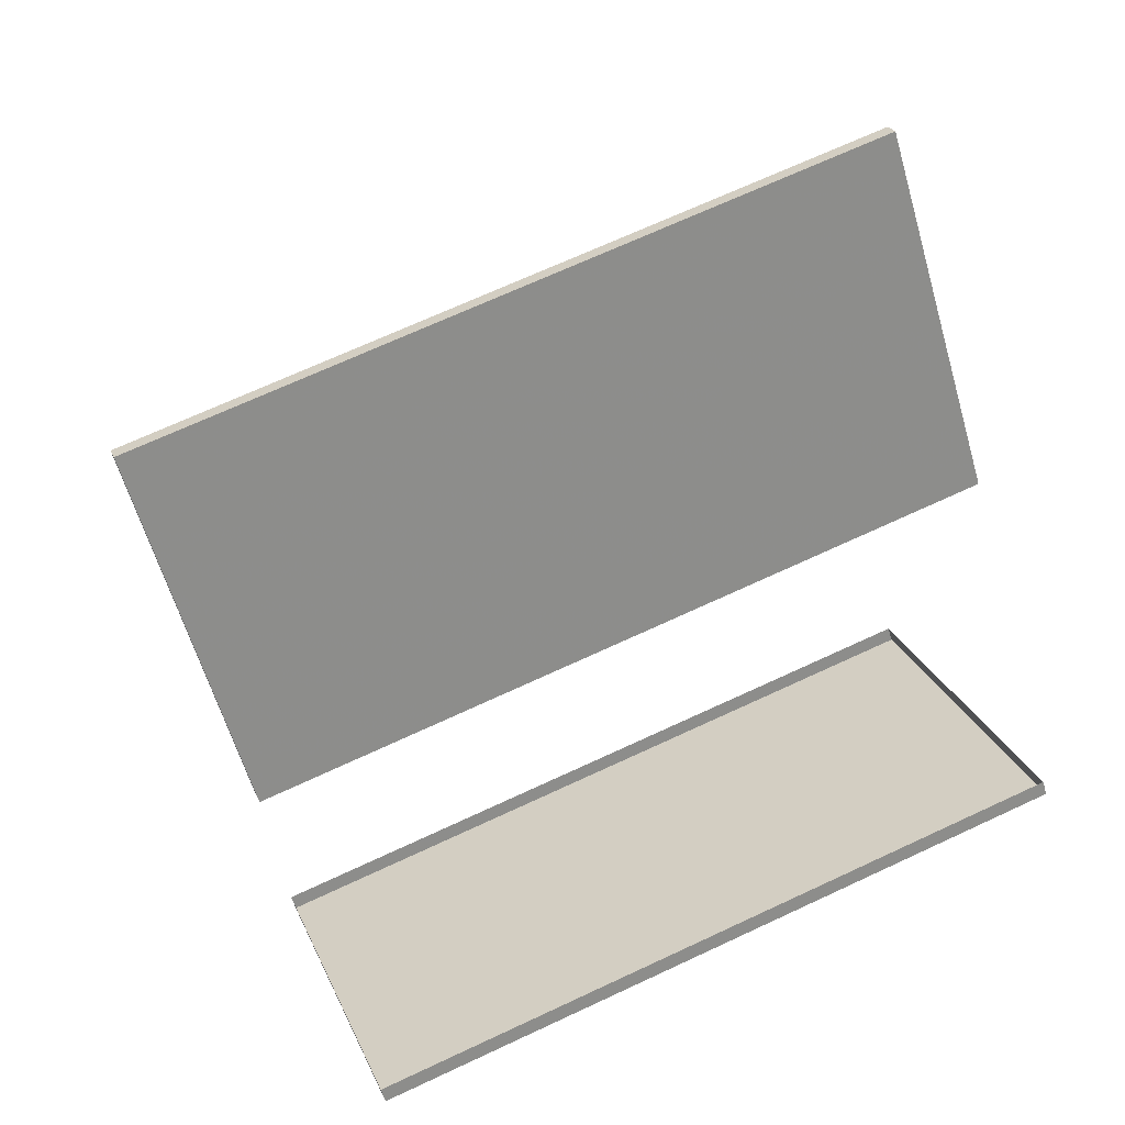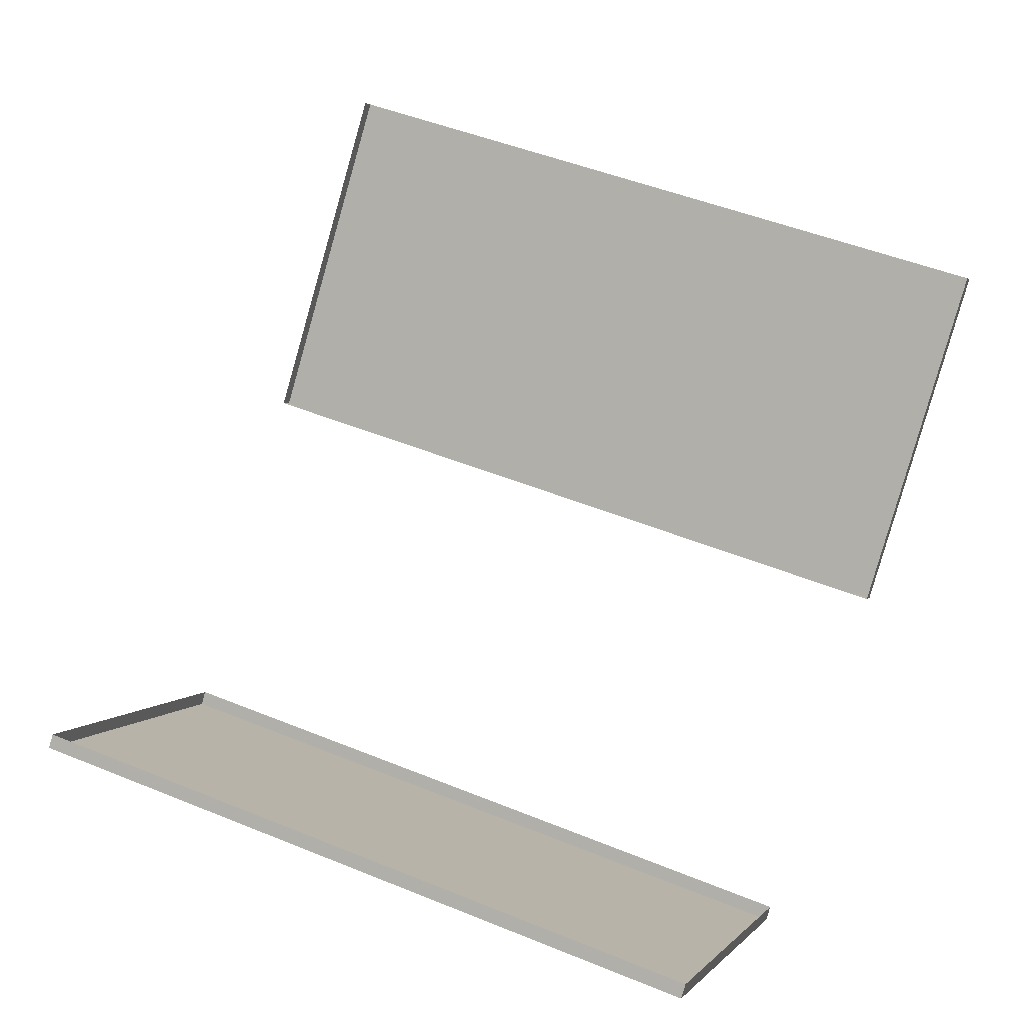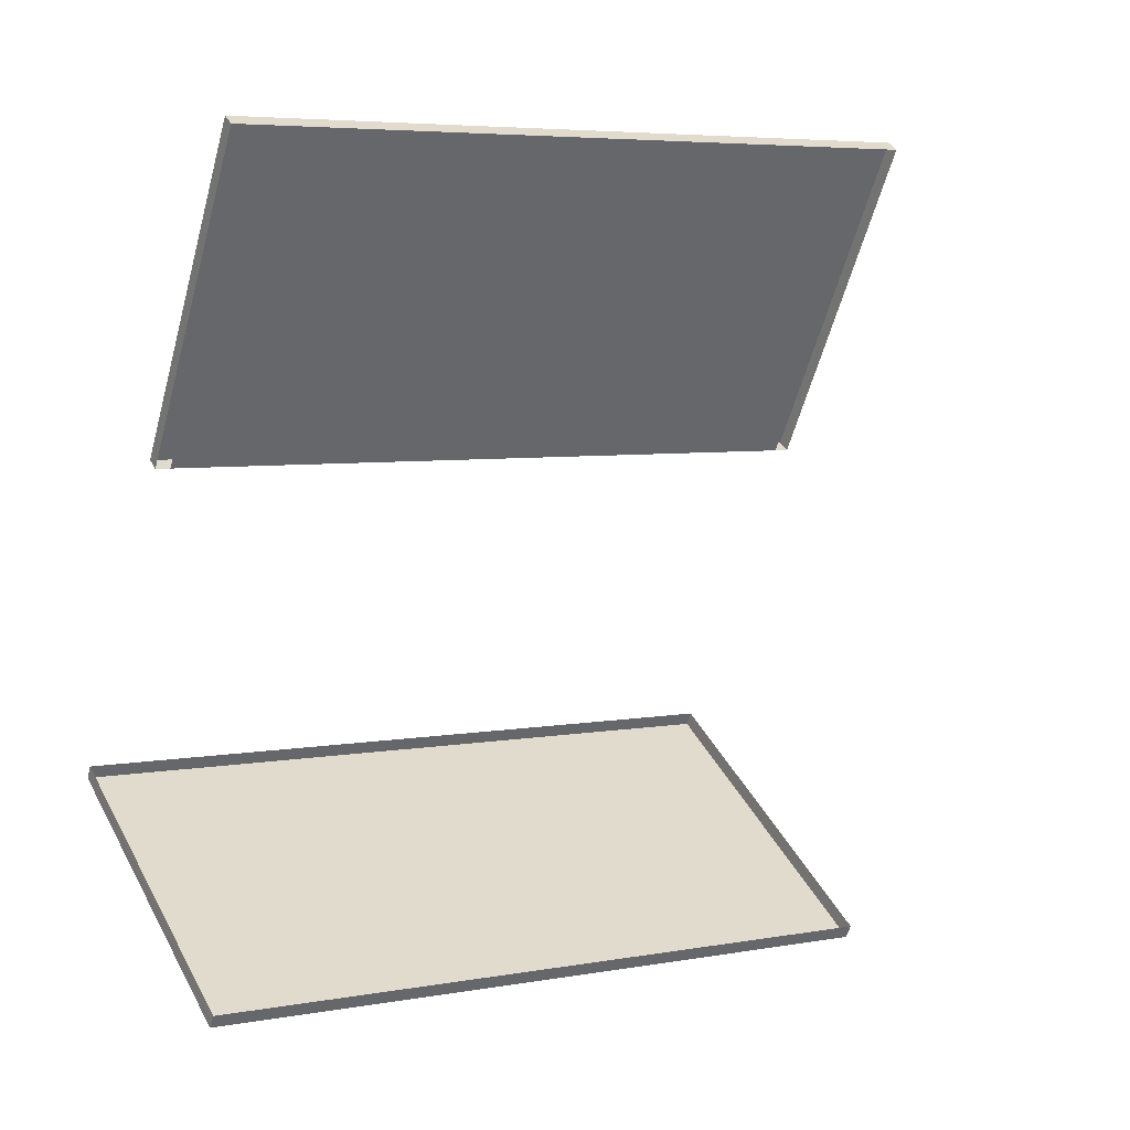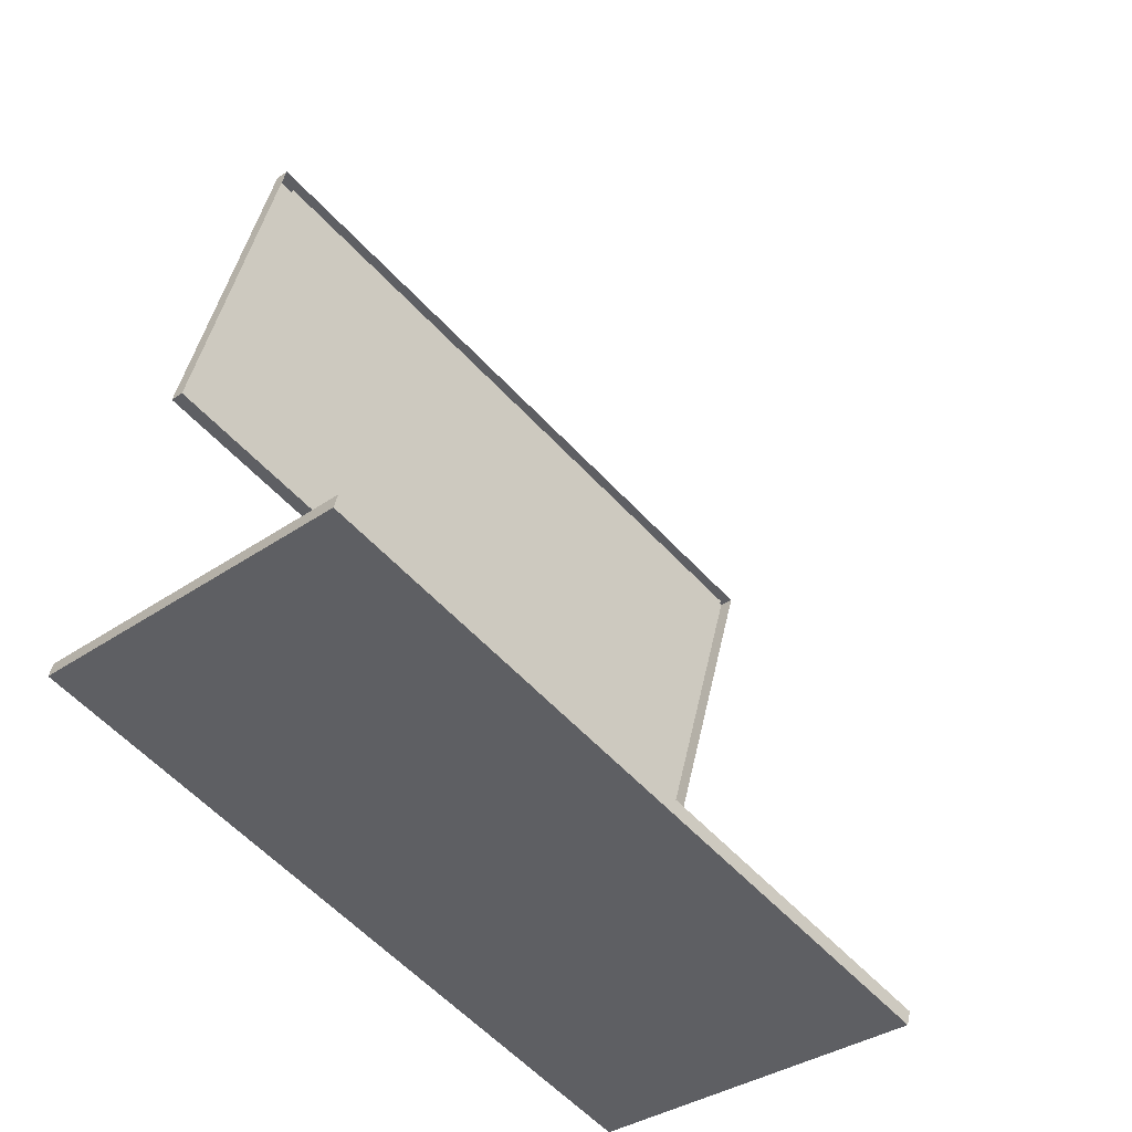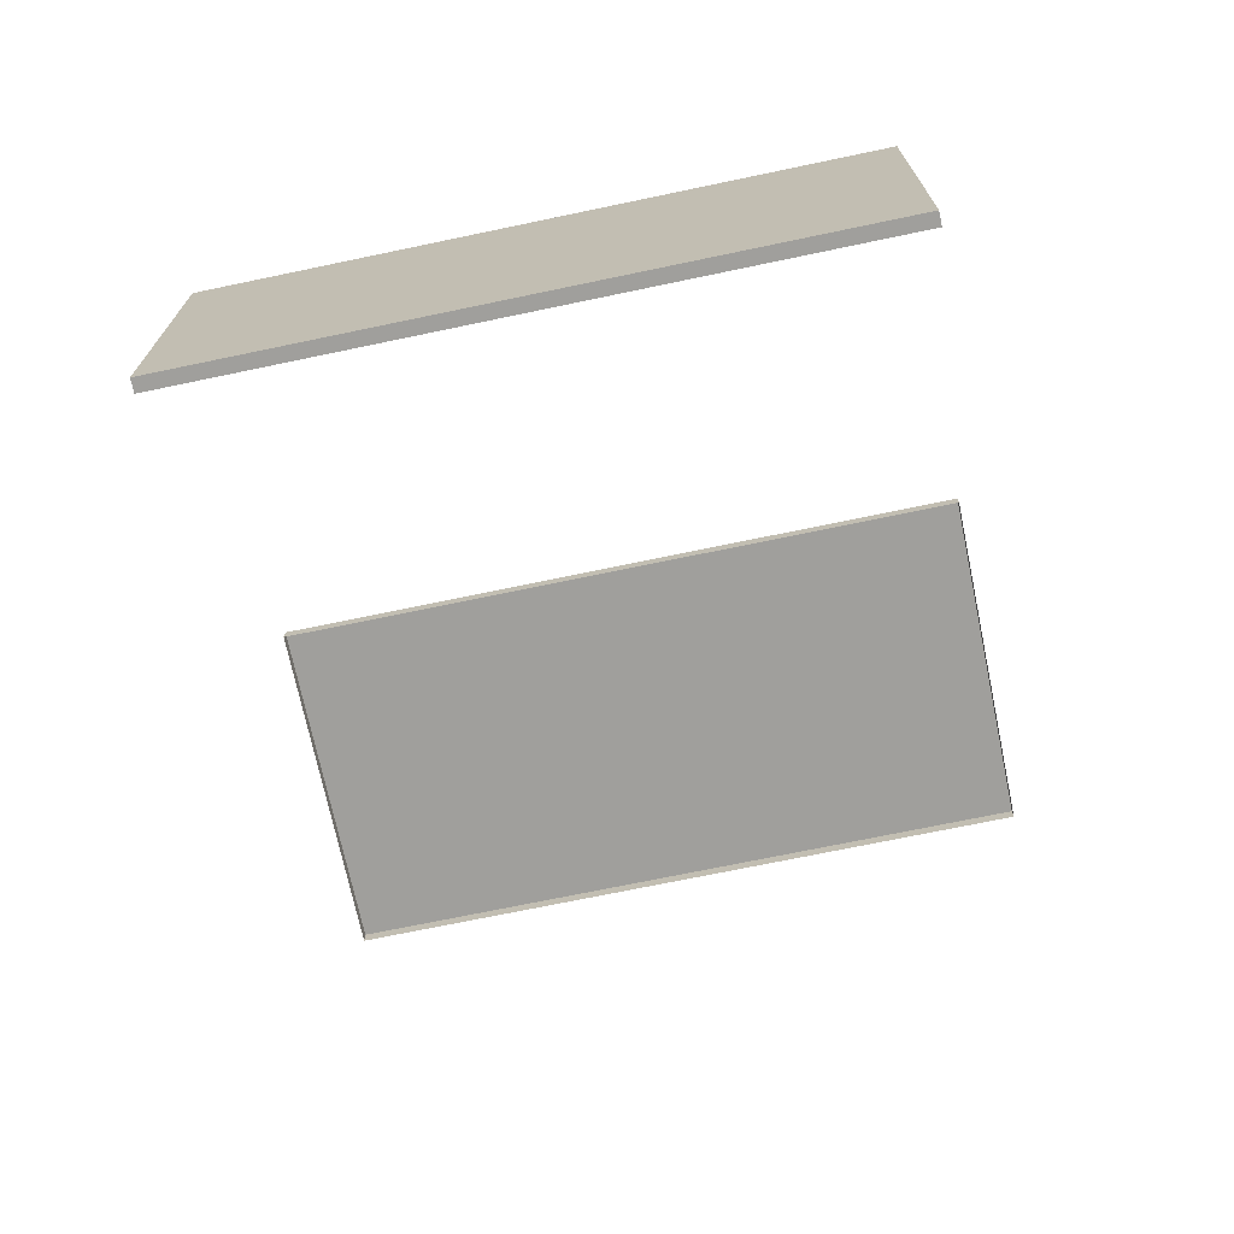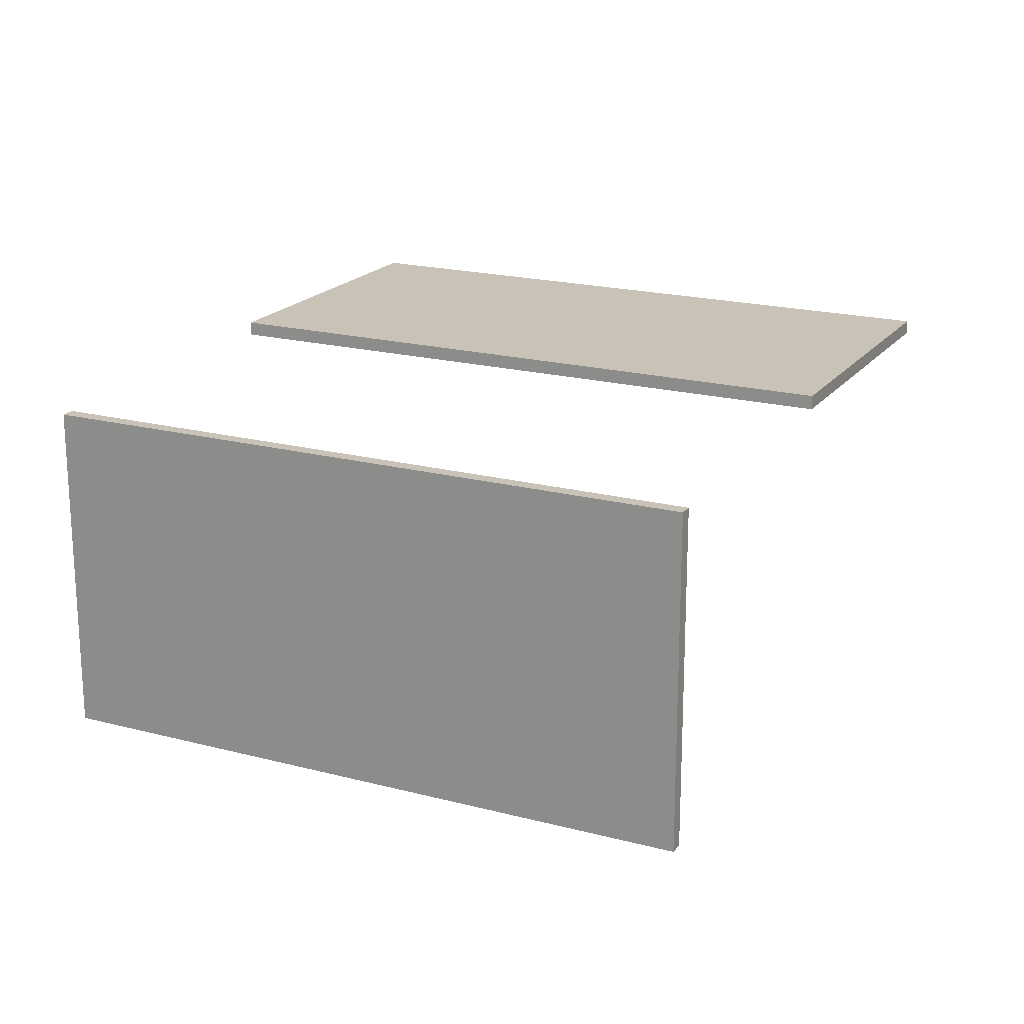
<metadata>
{"format":"obj","ext":"obj","renderer":"f3d","projection":"perspective","resolution":1024,"background":"white","views":[{"elev":25.2,"azim":161.1,"up":"+Z"},{"elev":3.3,"azim":19.1,"up":"+Z"},{"elev":40.2,"azim":-25.7,"up":"+Z"},{"elev":-33.5,"azim":-46.0,"up":"+Z"},{"elev":-71.2,"azim":-151.3,"up":"+Y"},{"elev":19.5,"azim":-137.0,"up":"+Y"}]}
</metadata>
<code>
v 3057 -201 1.082e+04
v 3057 -203 1.082e+04
v 3053 -203 1.081e+04
v 3053 -201 1.081e+04
v 3057 -201 1.082e+04
v 3053 -203 1.081e+04
v 3057 -203 1.082e+04
v 3057 -201 1.082e+04
v 3055 -201 1.082e+04
v 3055 -203 1.082e+04
v 3057 -203 1.082e+04
v 3055 -201 1.082e+04
v 3057 -201 1.082e+04
v 3053 -201 1.081e+04
v 3051 -201 1.081e+04
v 3055 -201 1.082e+04
v 3057 -201 1.082e+04
v 3051 -201 1.081e+04
v 2965 -203 1.084e+04
v 2965 -201 1.084e+04
v 2961 -201 1.083e+04
v 2961 -203 1.083e+04
v 2965 -203 1.084e+04
v 2961 -201 1.083e+04
v 2963 -203 1.083e+04
v 3051 -203 1.081e+04
v 3054 -203 1.082e+04
v 2966 -203 1.084e+04
v 2963 -203 1.083e+04
v 3054 -203 1.082e+04
v 3055 -203 1.082e+04
v 3055 -201 1.082e+04
v 2965 -201 1.084e+04
v 2967 -203 1.084e+04
v 3055 -203 1.082e+04
v 2965 -201 1.084e+04
v 2965 -203 1.084e+04
v 2967 -203 1.084e+04
v 2965 -201 1.084e+04
v 2965 -201 1.084e+04
v 3055 -201 1.082e+04
v 3051 -201 1.081e+04
v 2961 -201 1.083e+04
v 2965 -201 1.084e+04
v 3051 -201 1.081e+04
v 3028 -203 1.072e+04
v 3029 -203 1.072e+04
v 3029 -251 1.072e+04
v 3028 -251 1.072e+04
v 3028 -203 1.072e+04
v 3029 -251 1.072e+04
v 3043 -201 1.077e+04
v 3053 -201 1.081e+04
v 3053 -203 1.081e+04
v 3043 -203 1.077e+04
v 3043 -201 1.077e+04
v 3053 -203 1.081e+04
v 2937 -203 1.075e+04
v 2936 -203 1.075e+04
v 2936 -251 1.075e+04
v 2937 -251 1.075e+04
v 2937 -203 1.075e+04
v 2936 -251 1.075e+04
v 2951 -203 1.08e+04
v 2961 -203 1.083e+04
v 2961 -201 1.083e+04
v 2951 -201 1.08e+04
v 2951 -203 1.08e+04
v 2961 -201 1.083e+04
v 3029 -203 1.072e+04
v 3028 -203 1.072e+04
v 2936 -203 1.075e+04
v 2937 -203 1.075e+04
v 3029 -203 1.072e+04
v 2936 -203 1.075e+04
v 2953 -203 1.08e+04
v 3041 -203 1.077e+04
v 3051 -203 1.081e+04
v 2963 -203 1.083e+04
v 2953 -203 1.08e+04
v 3051 -203 1.081e+04
v 3051 -201 1.081e+04
v 3053 -201 1.081e+04
v 3043 -201 1.077e+04
v 2961 -201 1.083e+04
v 3051 -201 1.081e+04
v 3043 -201 1.077e+04
v 2951 -201 1.08e+04
v 2961 -201 1.083e+04
v 3043 -201 1.077e+04
v 3041 -203 1.077e+04
v 2953 -203 1.08e+04
v 2951 -203 1.08e+04
v 3043 -203 1.077e+04
v 3041 -203 1.077e+04
v 2951 -203 1.08e+04
v 3043 -201 1.077e+04
v 3043 -203 1.077e+04
v 2951 -203 1.08e+04
v 2951 -201 1.08e+04
v 3043 -201 1.077e+04
v 2951 -203 1.08e+04
v 3028 -251 1.072e+04
v 3029 -251 1.072e+04
v 2937 -251 1.075e+04
v 2936 -251 1.075e+04
v 3028 -251 1.072e+04
v 2937 -251 1.075e+04
v 2936 -203 1.075e+04
v 3028 -203 1.072e+04
v 3028 -251 1.072e+04
v 2936 -251 1.075e+04
v 2936 -203 1.075e+04
v 3028 -251 1.072e+04
f 1 2 3
f 4 5 6
f 7 8 9
f 10 11 12
f 13 14 15
f 16 17 18
f 19 20 21
f 22 23 24
f 25 26 27
f 28 29 30
f 31 32 33
f 34 35 36
f 37 38 39
f 40 41 42
f 43 44 45
f 46 47 48
f 49 50 51
f 52 53 54
f 55 56 57
f 58 59 60
f 61 62 63
f 64 65 66
f 67 68 69
f 70 71 72
f 73 74 75
f 76 77 78
f 79 80 81
f 82 83 84
f 85 86 87
f 88 89 90
f 91 92 93
f 94 95 96
f 97 98 99
f 100 101 102
f 103 104 105
f 106 107 108
f 109 110 111
f 112 113 114

</code>
